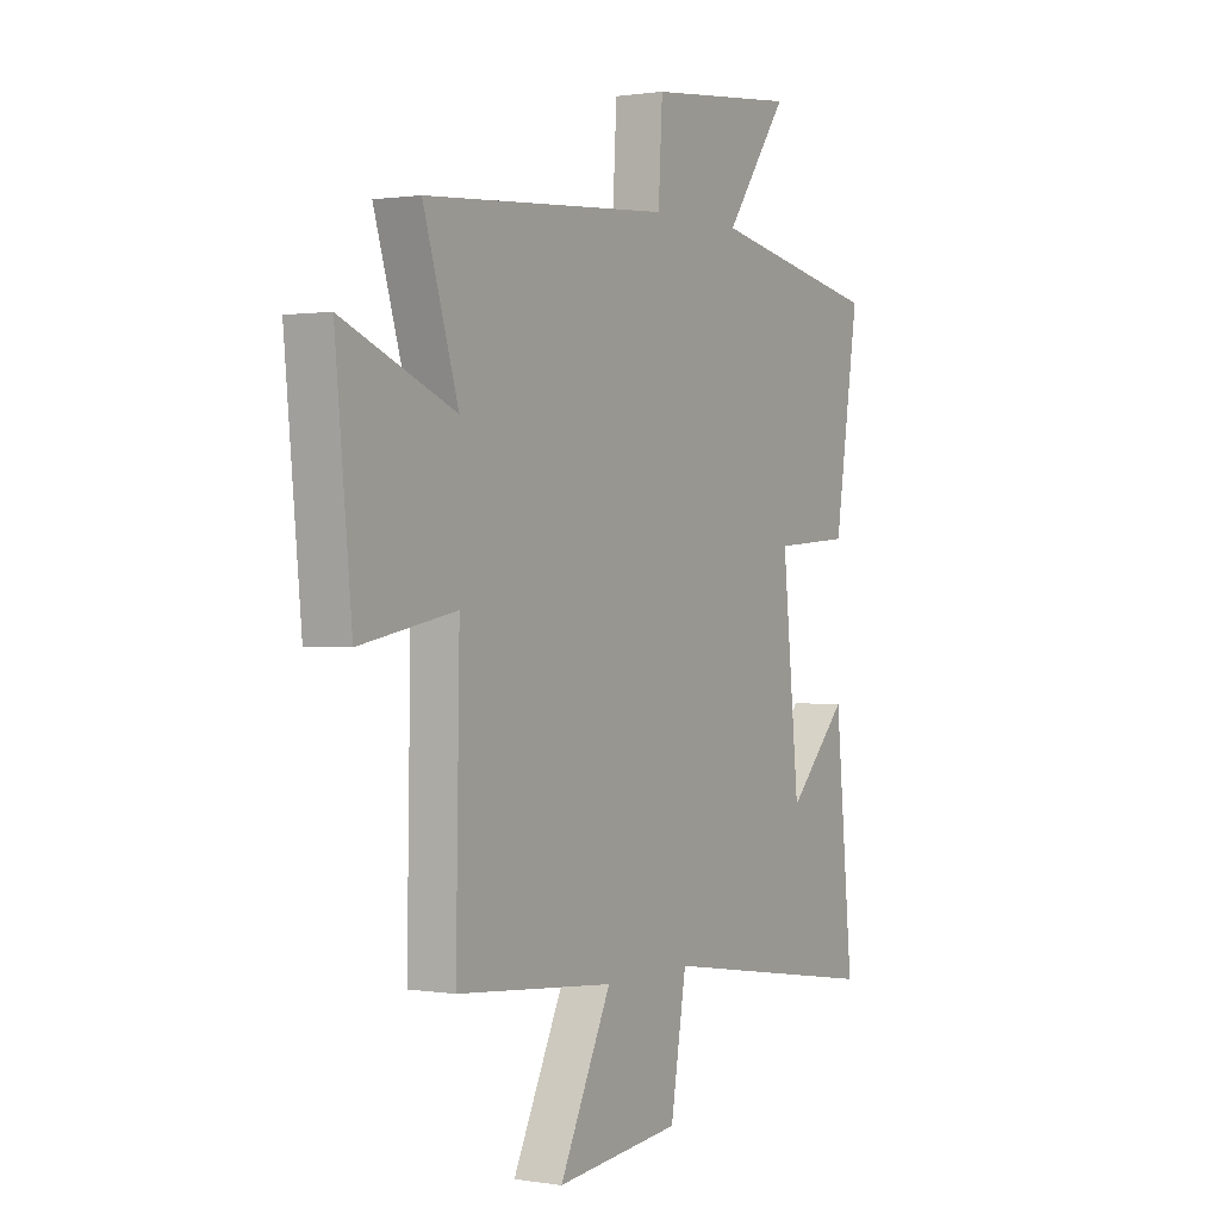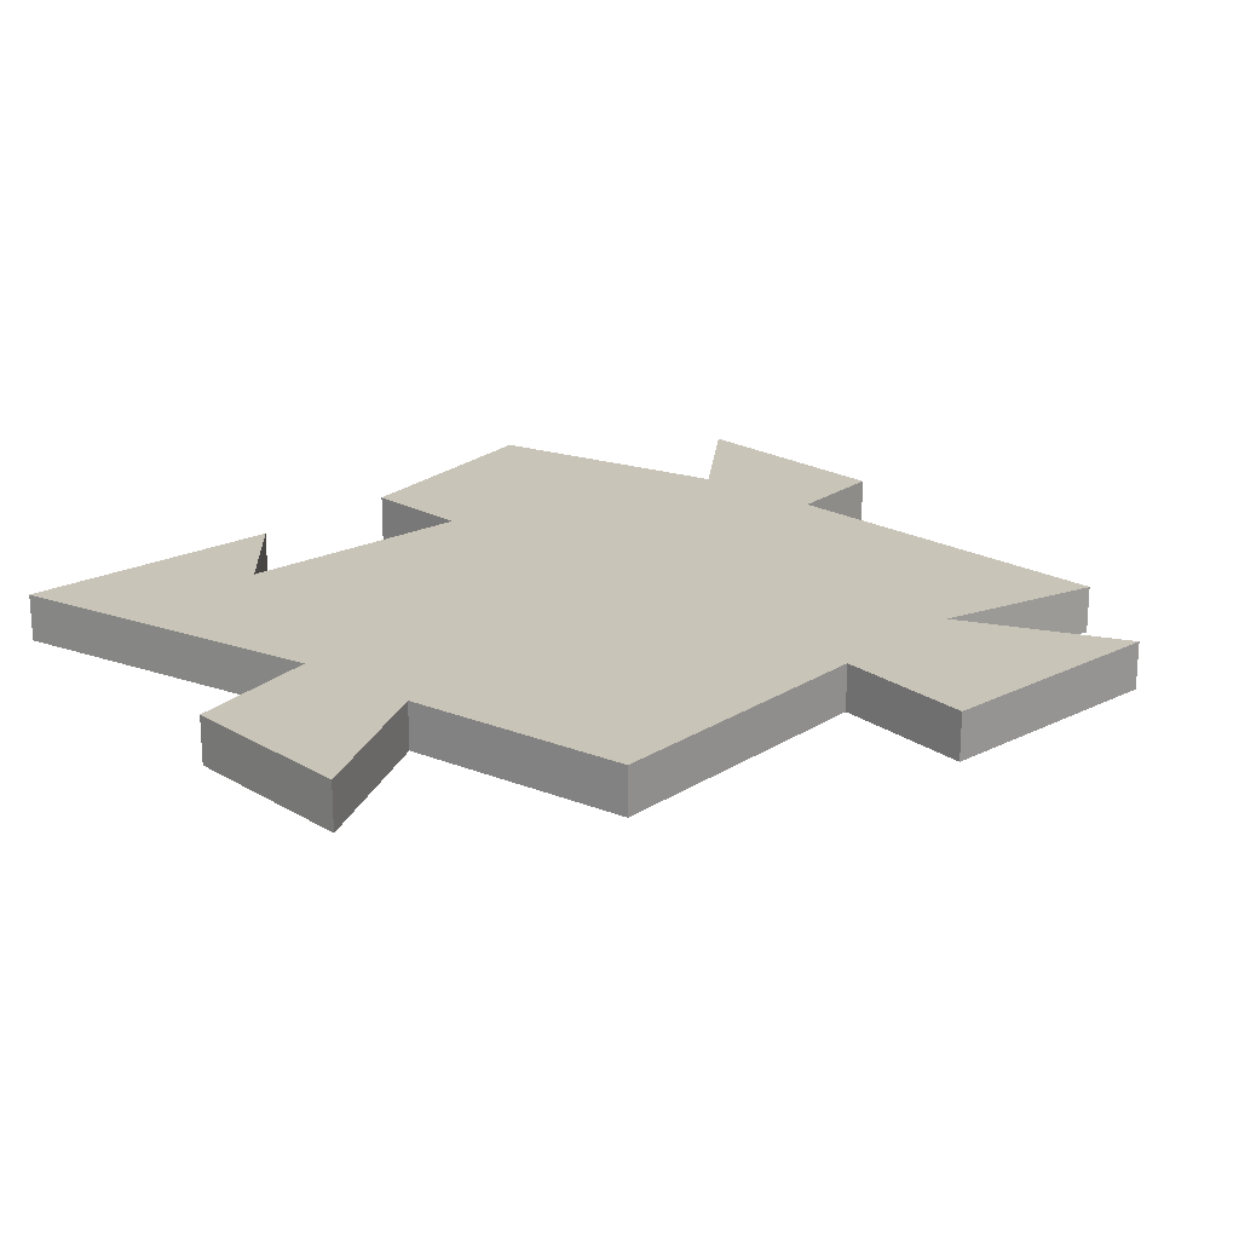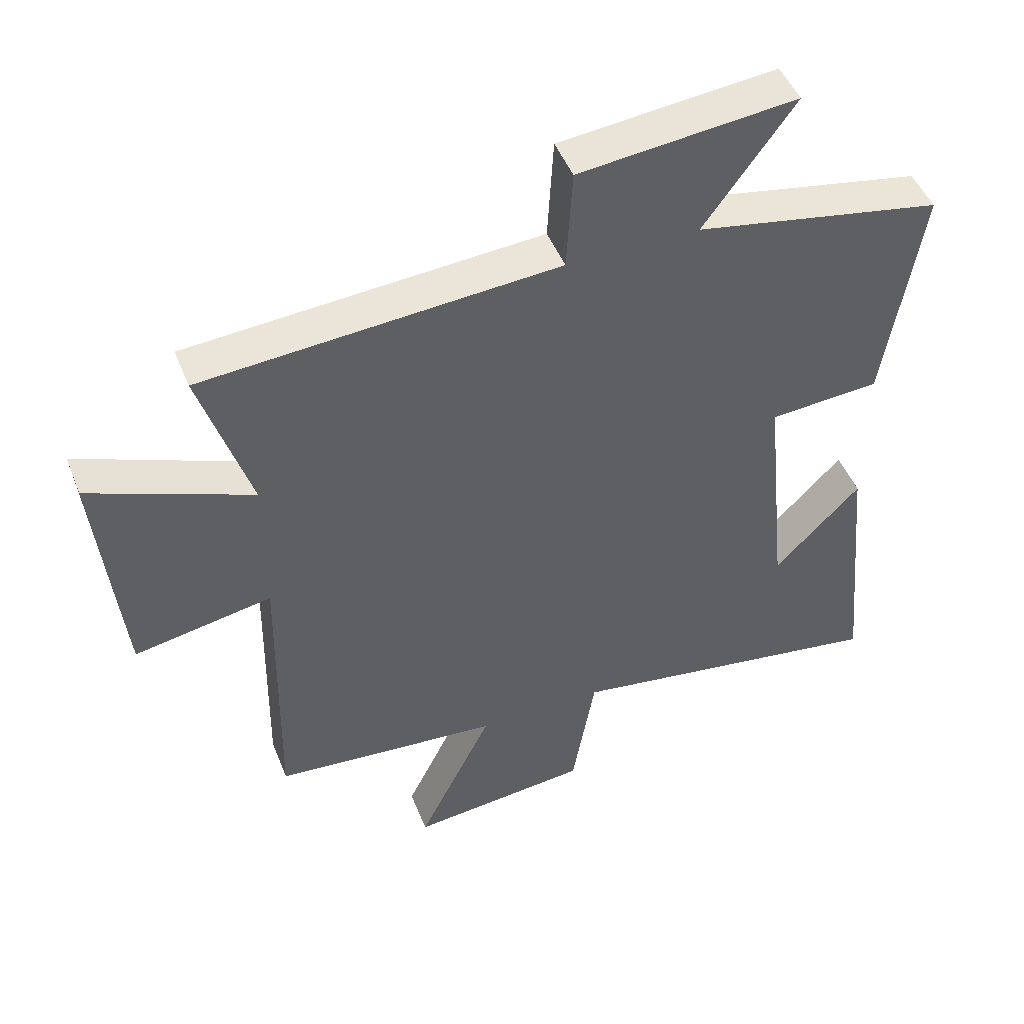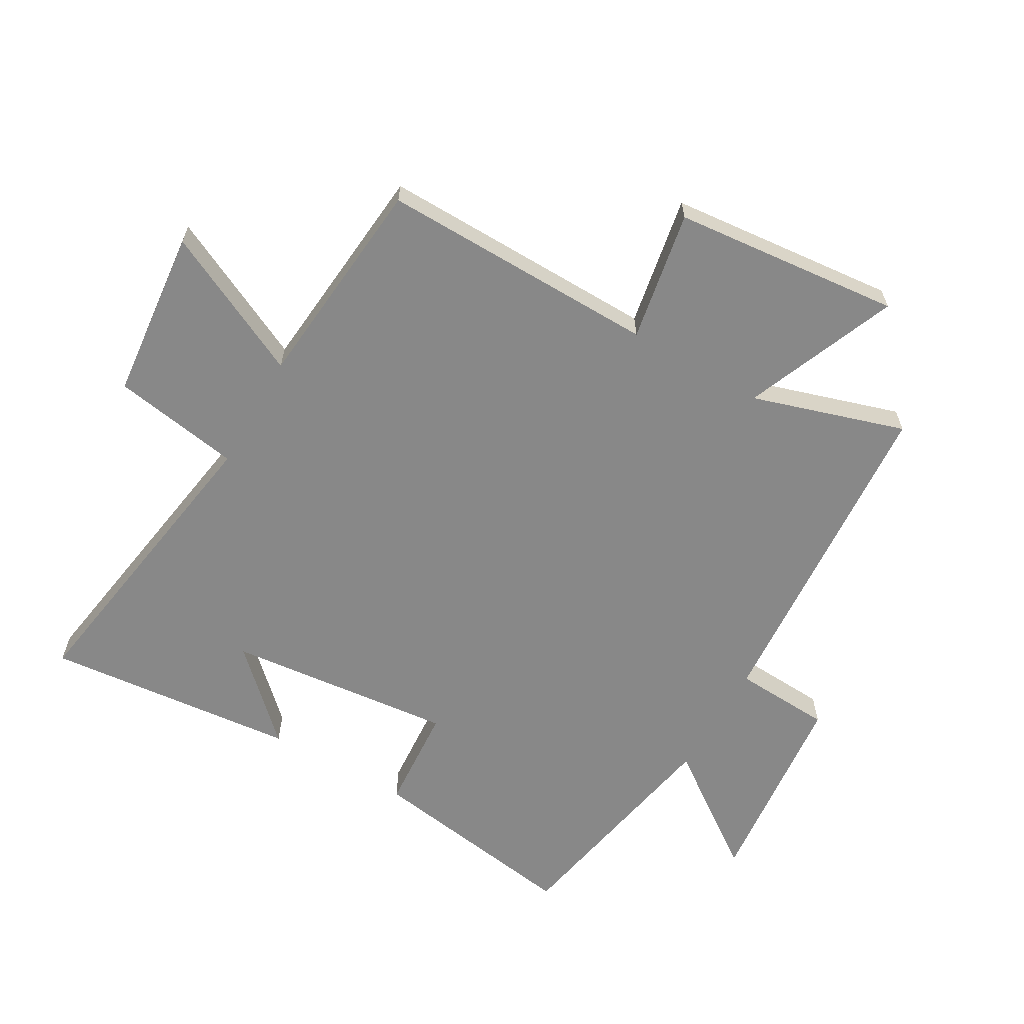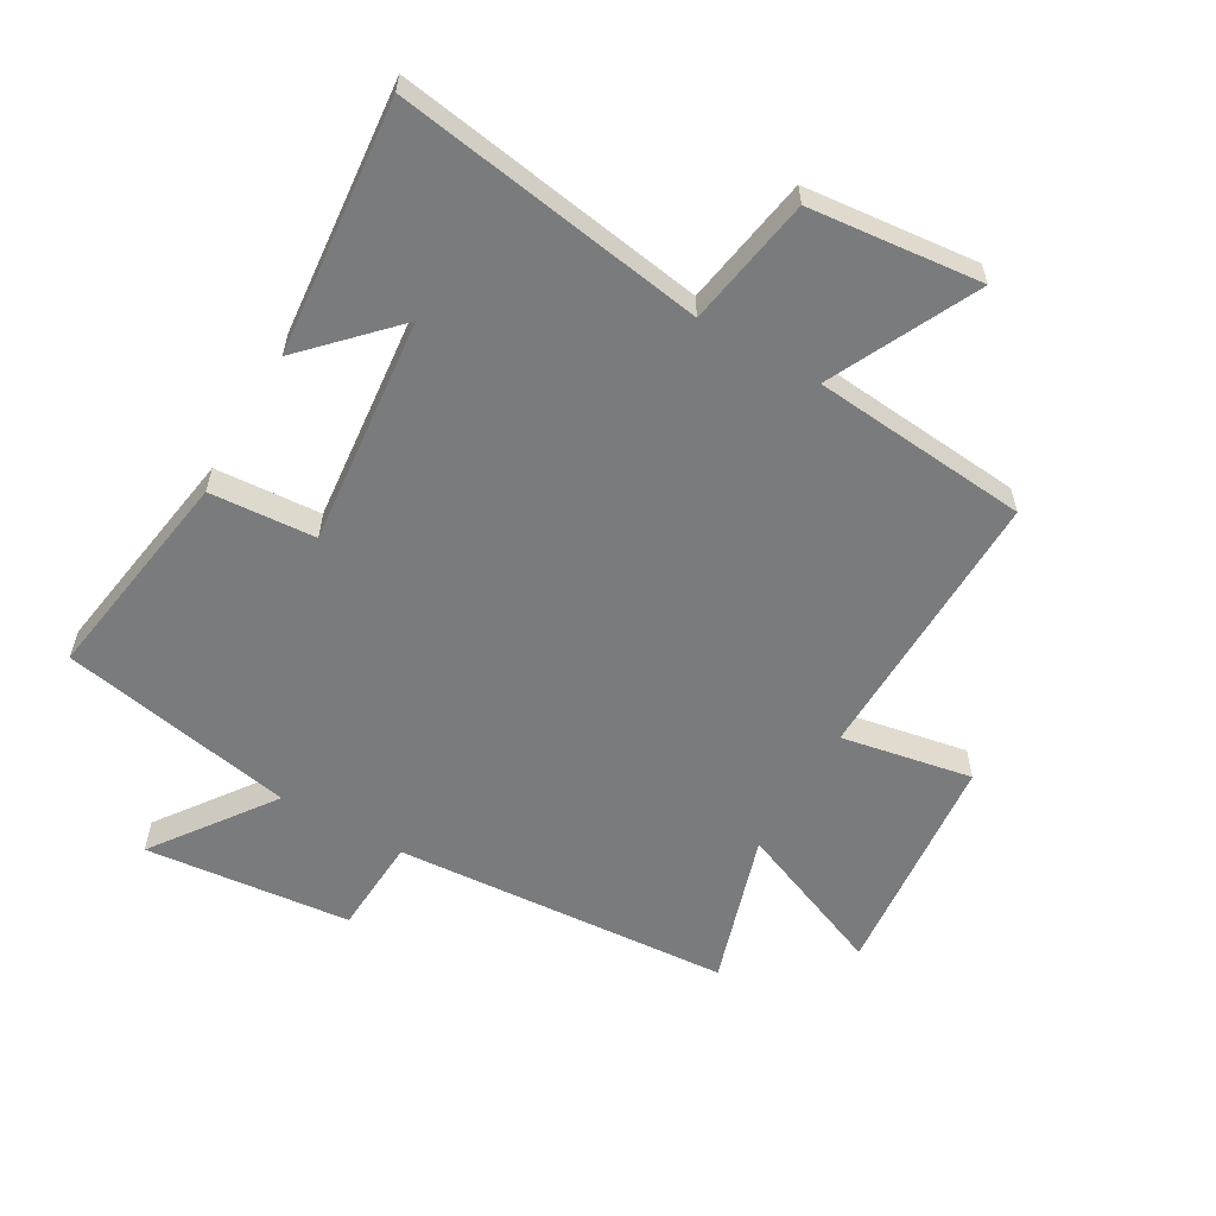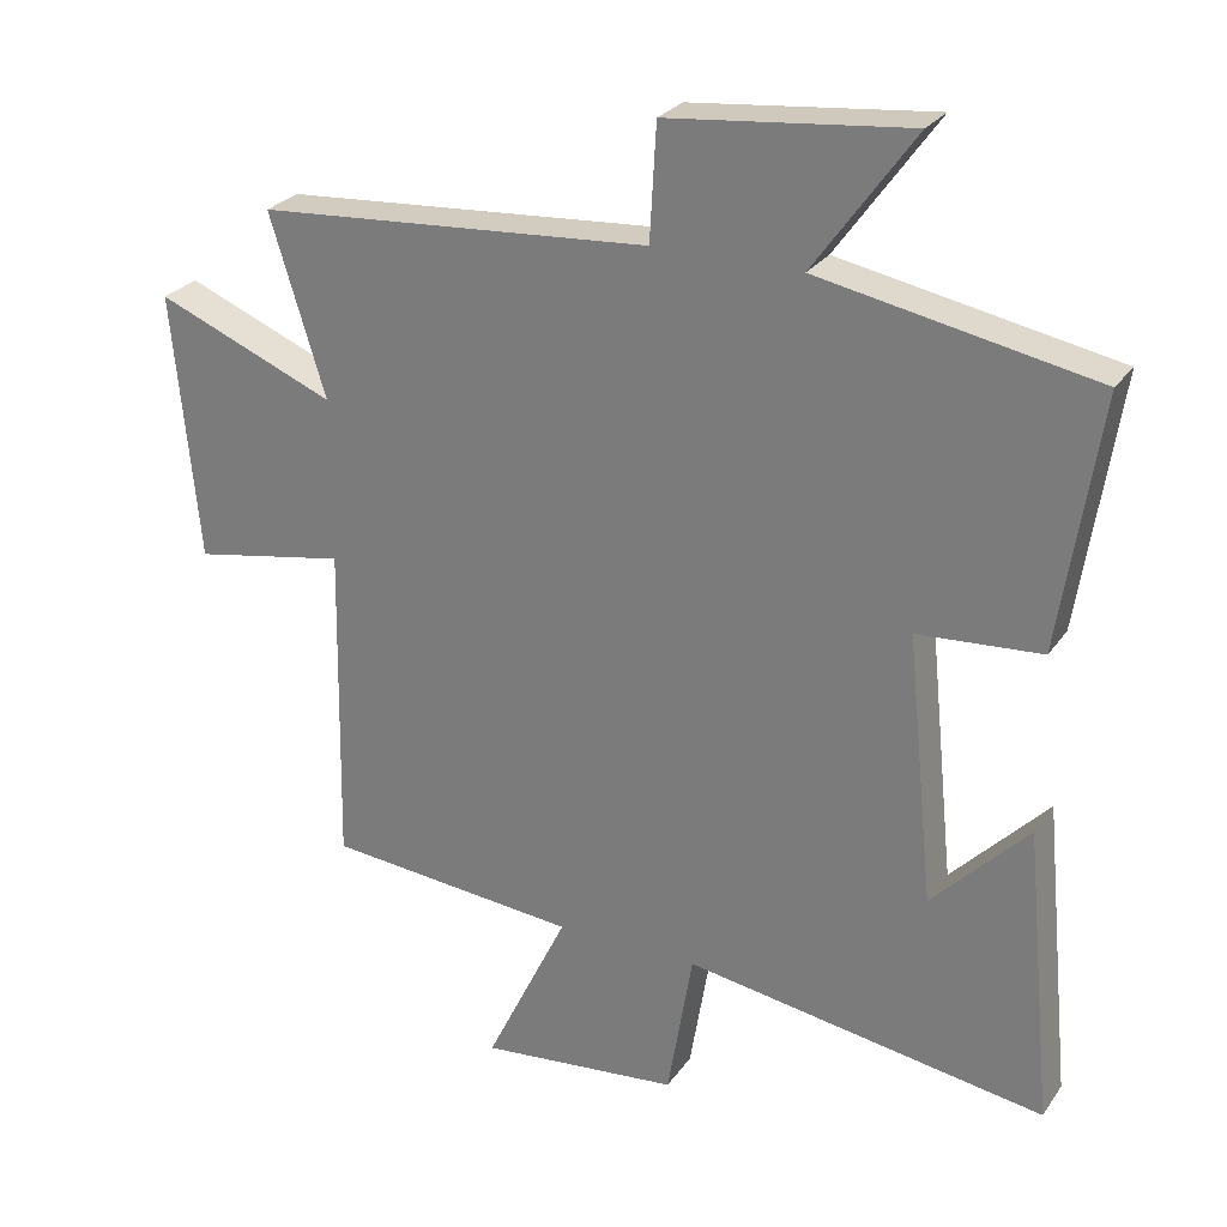
<metadata>
{"format":"obj","ext":"obj","renderer":"f3d","projection":"perspective","resolution":1024,"background":"white","views":[{"elev":0.8,"azim":-59.1,"up":"+Z"},{"elev":20.2,"azim":-138.3,"up":"+Y"},{"elev":48.0,"azim":-21.2,"up":"+Z"},{"elev":-62.8,"azim":-119.9,"up":"+Y"},{"elev":-58.3,"azim":150.0,"up":"+Y"},{"elev":26.6,"azim":27.3,"up":"+Z"}]}
</metadata>
<code>
v 0.54 0.07 -0.579
v 0.04 0.07 -0.5
v 0.005 0.07 -0.709
v -0.273 0.07 -0.737
v -0.158 0.07 -0.5
v -0.508 0.07 -0.468
v -0.5 0.07 -0.017
v -0.712 0.07 -0.056
v -0.748 0.07 0.314
v -0.5 0.07 0.213
v -0.577 0.07 0.461
v -0.031 0.07 0.5
v -0.022 0.07 0.659
v 0.312 0.07 0.693
v 0.173 0.07 0.5
v 0.554 0.07 0.427
v 0.5 0.07 0.076
v 0.329 0.07 0.064
v 0.367 0.07 -0.306
v 0.5 0.07 -0.168
v 0.54 0 -0.579
v 0.04 0 -0.5
v 0.005 0 -0.709
v -0.273 0 -0.737
v -0.158 0 -0.5
v -0.508 0 -0.468
v -0.5 0 -0.017
v -0.712 0 -0.056
v -0.748 0 0.314
v -0.5 0 0.213
v -0.577 0 0.461
v -0.031 0 0.5
v -0.022 0 0.659
v 0.312 0 0.693
v 0.173 0 0.5
v 0.554 0 0.427
v 0.5 0 0.076
v 0.329 0 0.064
v 0.367 0 -0.306
v 0.5 0 -0.168
f 19 20 1
f 15 16 17 18
f 15 18 19
f 12 13 14 15
f 12 15 19
f 11 12 19
f 10 11 19
f 7 8 9 10
f 19 1 2
f 10 19 2
f 7 10 2
f 5 6 7 2
f 2 3 4 5
f 21 40 39
f 38 37 36 35
f 39 38 35
f 35 34 33 32
f 39 35 32
f 39 32 31
f 39 31 30
f 30 29 28 27
f 22 21 39
f 22 39 30
f 22 30 27
f 22 27 26 25
f 25 24 23 22
f 1 21 22 2
f 2 22 23 3
f 3 23 24 4
f 4 24 25 5
f 5 25 26 6
f 6 26 27 7
f 7 27 28 8
f 8 28 29 9
f 9 29 30 10
f 10 30 31 11
f 11 31 32 12
f 12 32 33 13
f 13 33 34 14
f 14 34 35 15
f 15 35 36 16
f 16 36 37 17
f 17 37 38 18
f 18 38 39 19
f 19 39 40 20
f 20 40 21 1

</code>
